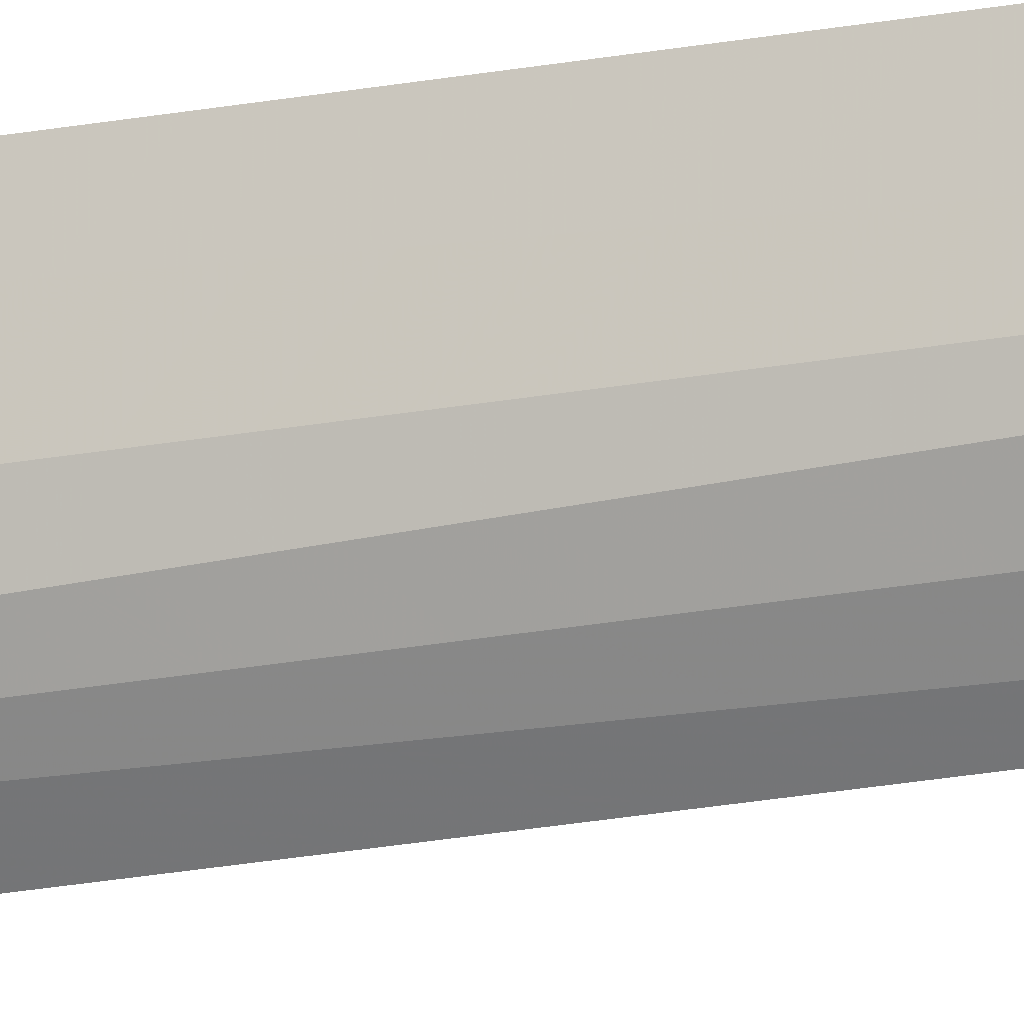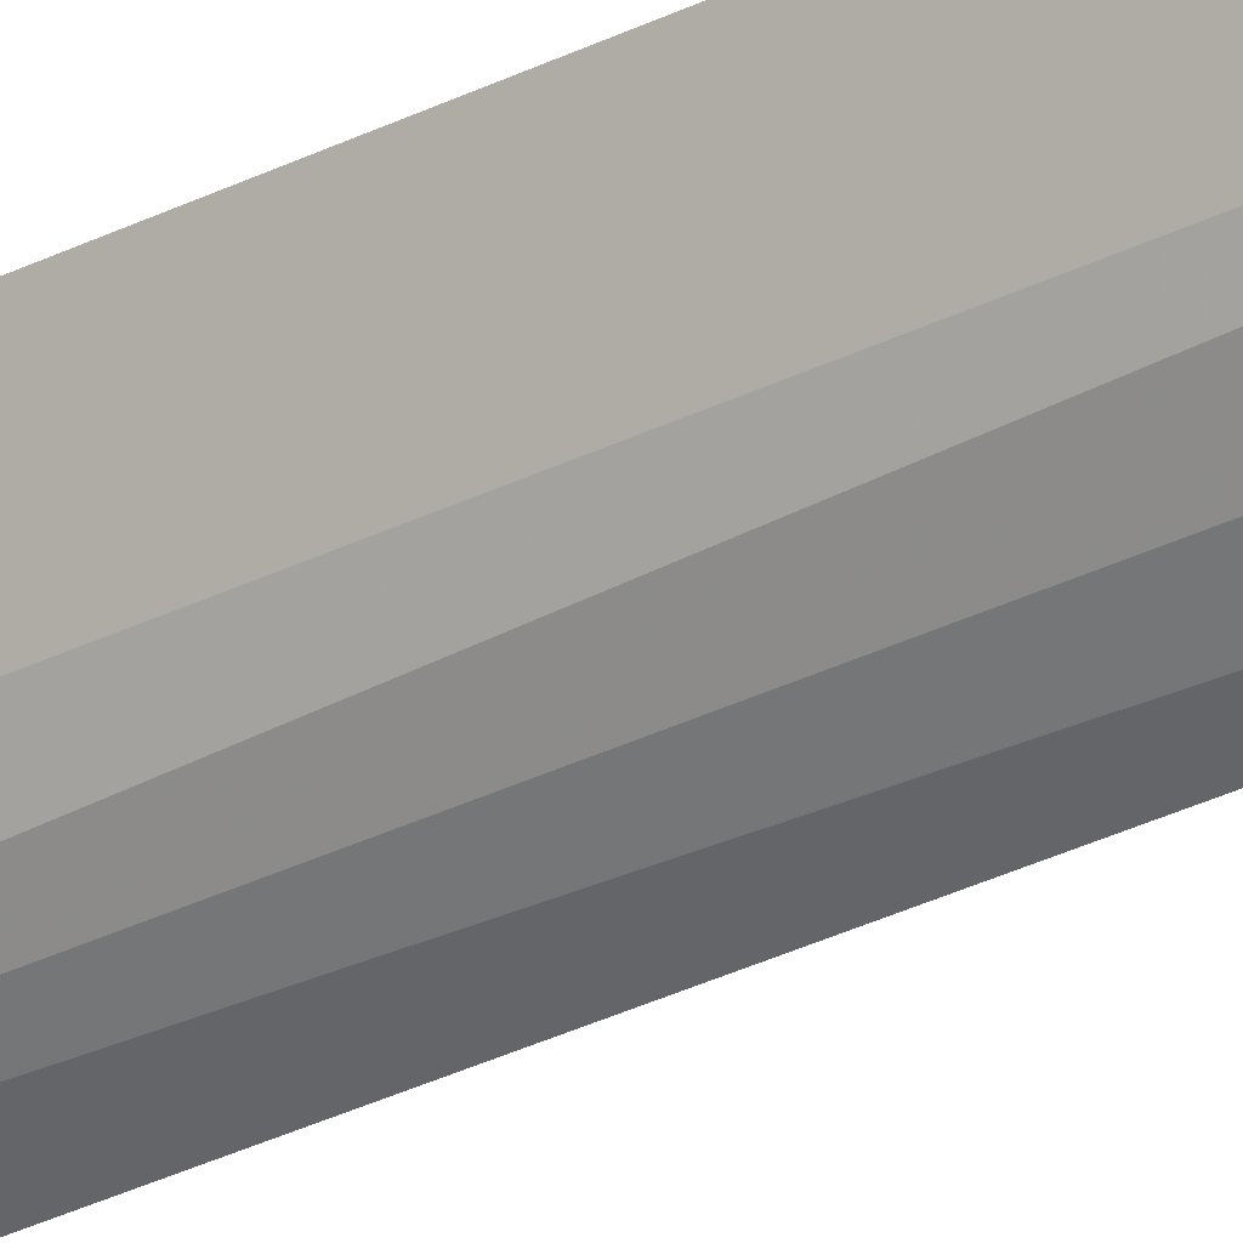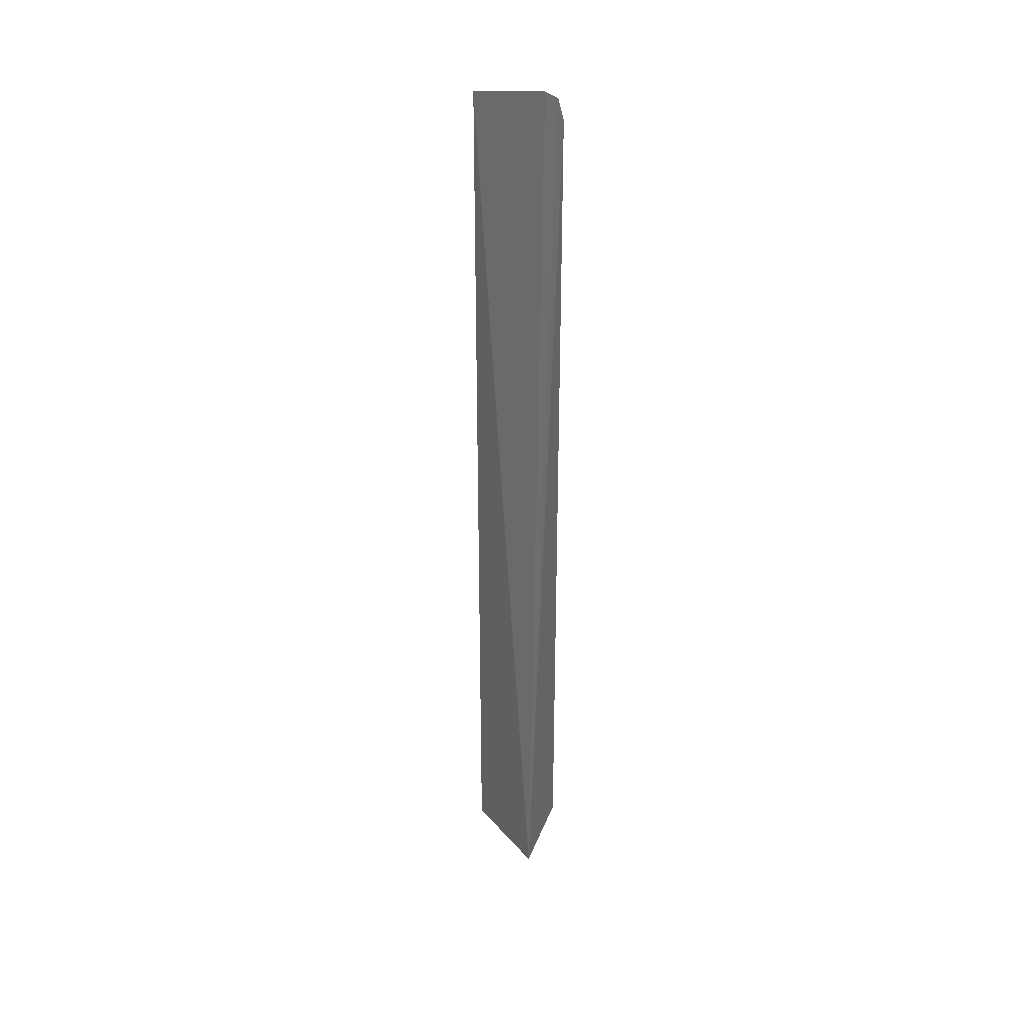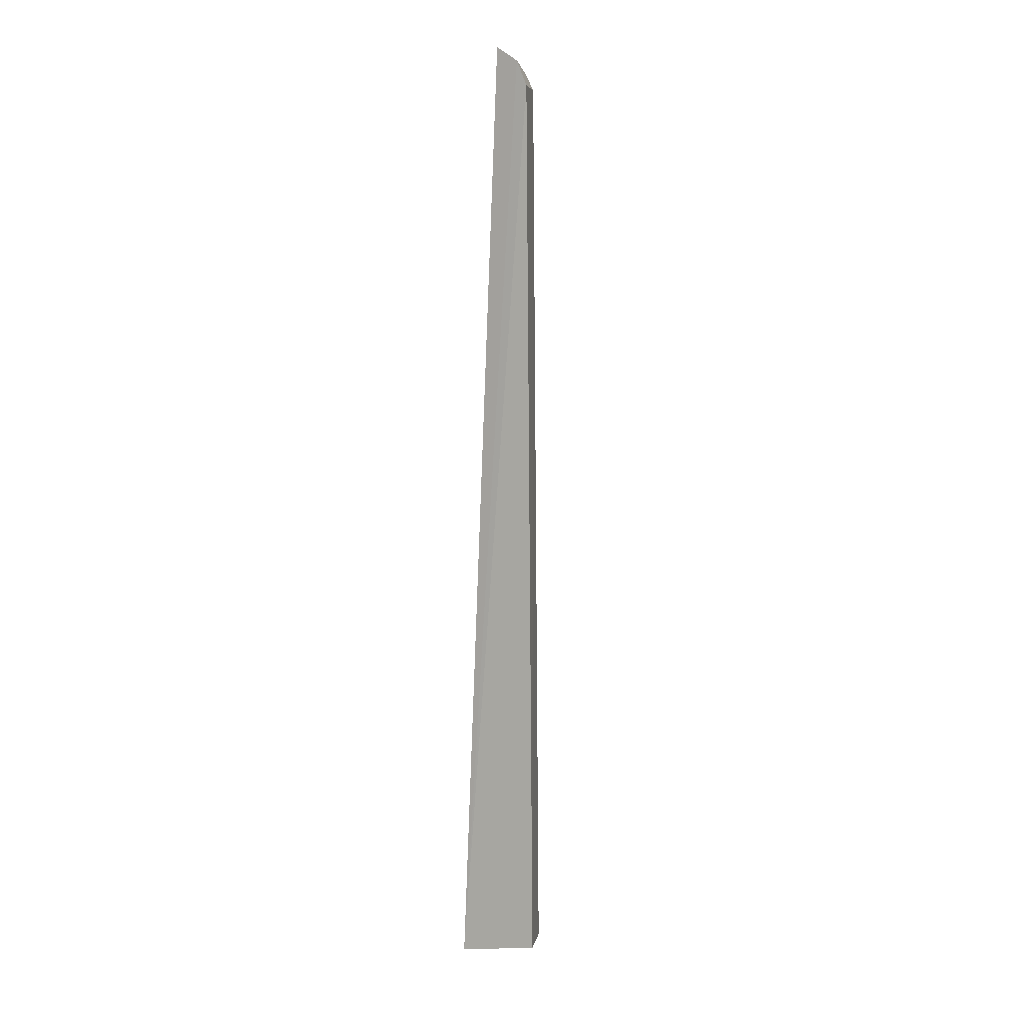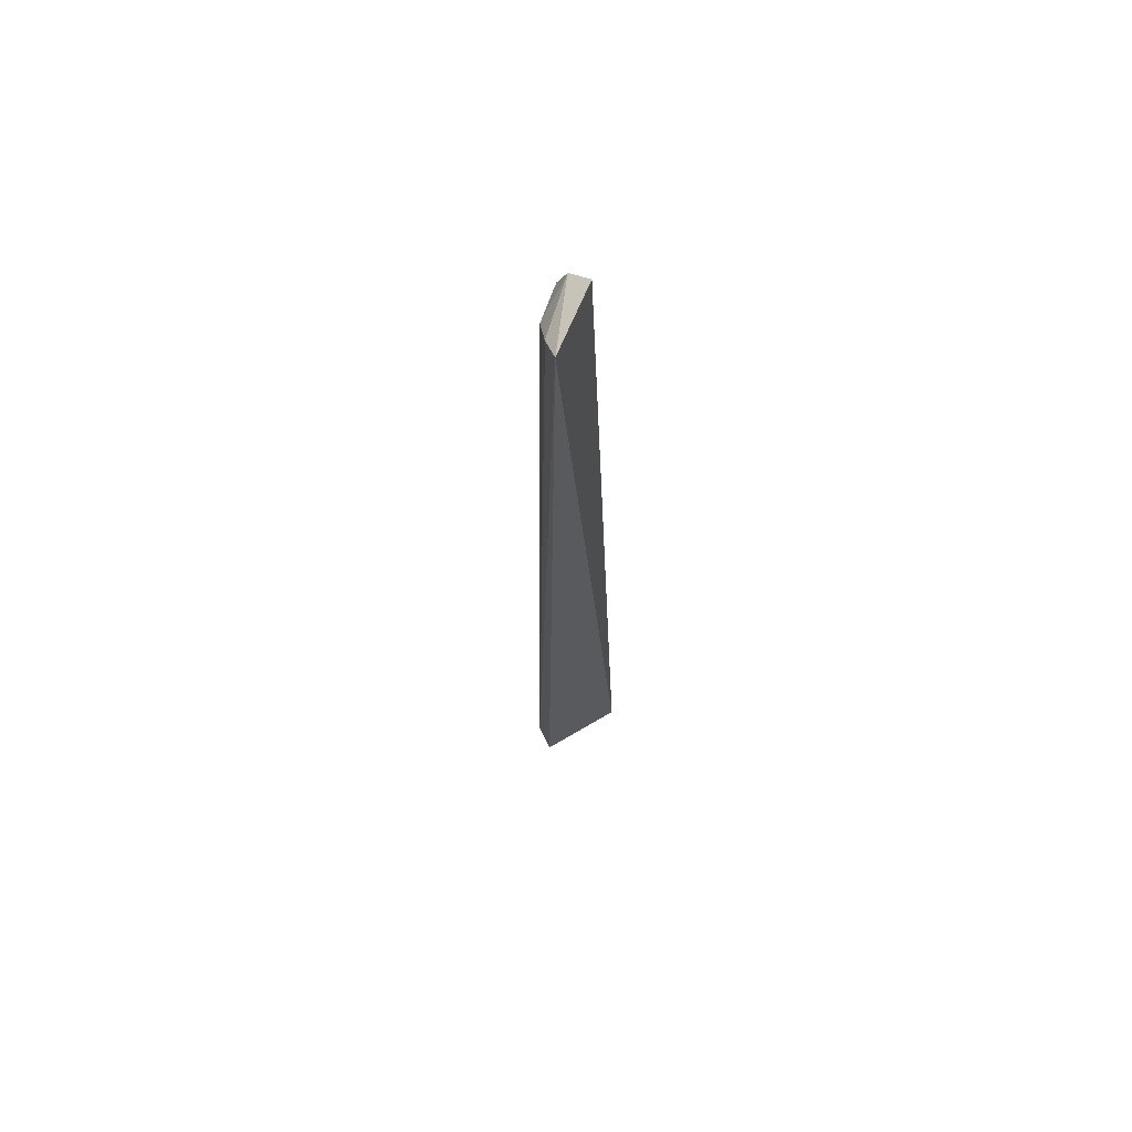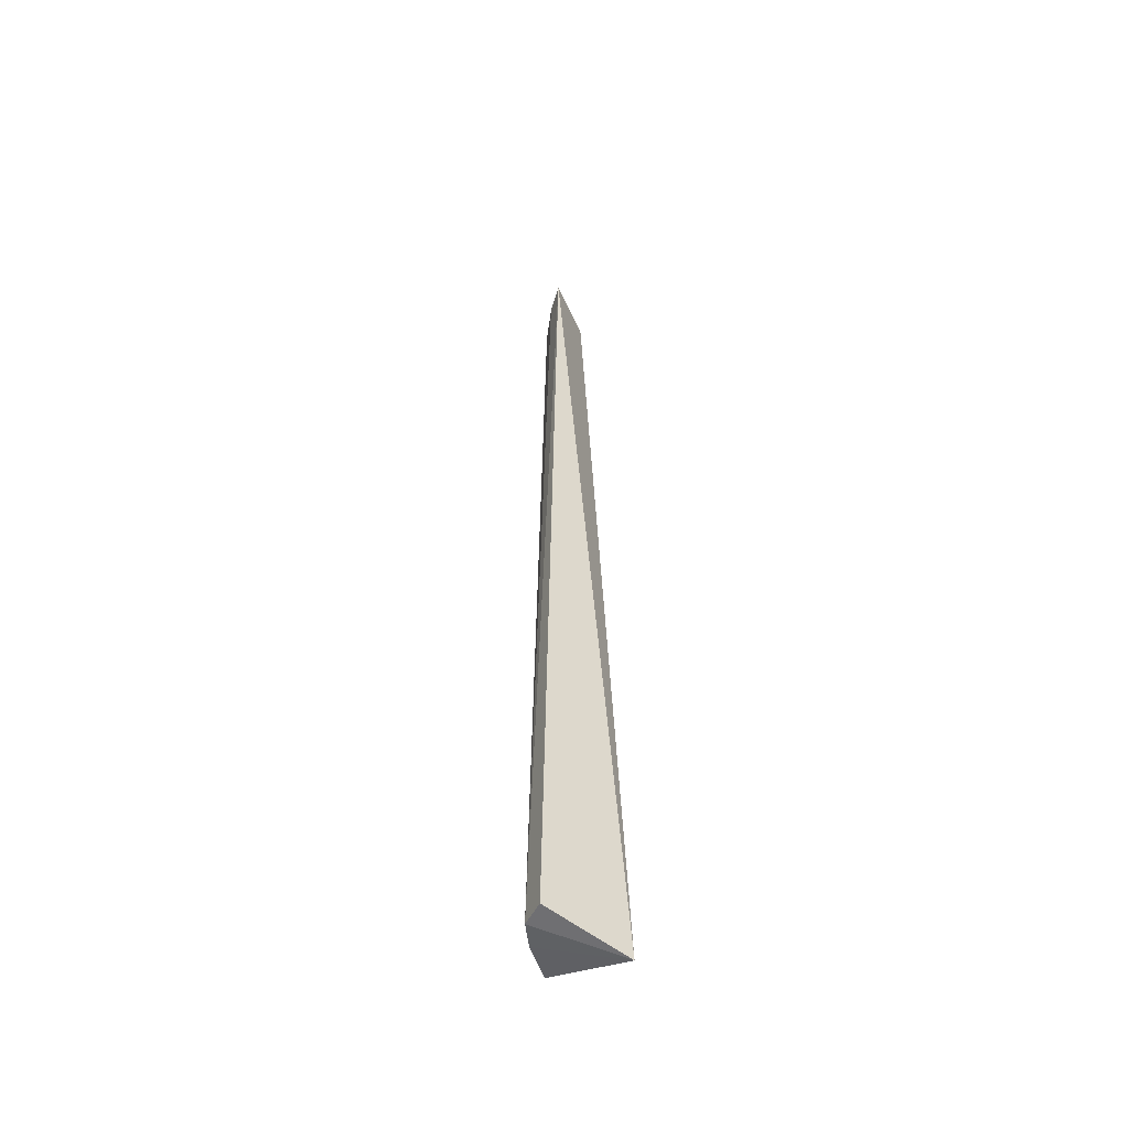
<metadata>
{"format":"obj","ext":"obj","renderer":"f3d","projection":"perspective","resolution":1024,"background":"white","views":[{"elev":-25.4,"azim":-73.7,"up":"+Y"},{"elev":-27.3,"azim":-50.7,"up":"+Y"},{"elev":36.2,"azim":114.5,"up":"+Z"},{"elev":7.9,"azim":-157.1,"up":"+Z"},{"elev":67.0,"azim":31.3,"up":"+Z"},{"elev":-51.9,"azim":30.0,"up":"+Z"}]}
</metadata>
<code>
v -0.0806 -0.05973 0.1911
v -0.06122 -0.009578 -0.4561
v -0.08681 -0.01402 0.1961
v -0.1024 -0.01184 0.1861
v -0.1022 -0.05443 -0.447
v -0.08719 -0.06423 -0.447
v -0.1047 -0.03582 0.1683
v -0.1152 -0.01157 -0.447
v -0.09309 -0.04945 0.1816
v -0.1098 -0.01097 0.1691
v -0.1095 -0.03759 -0.447
f 1 2 3
f 1 3 4
f 3 2 4
f 6 5 2
f 6 2 1
f 6 1 5
f 9 7 5
f 9 5 1
f 9 1 4
f 9 4 7
f 10 4 2
f 10 2 8
f 10 8 7
f 10 7 4
f 11 8 2
f 11 2 5
f 11 5 7
f 11 7 8

</code>
